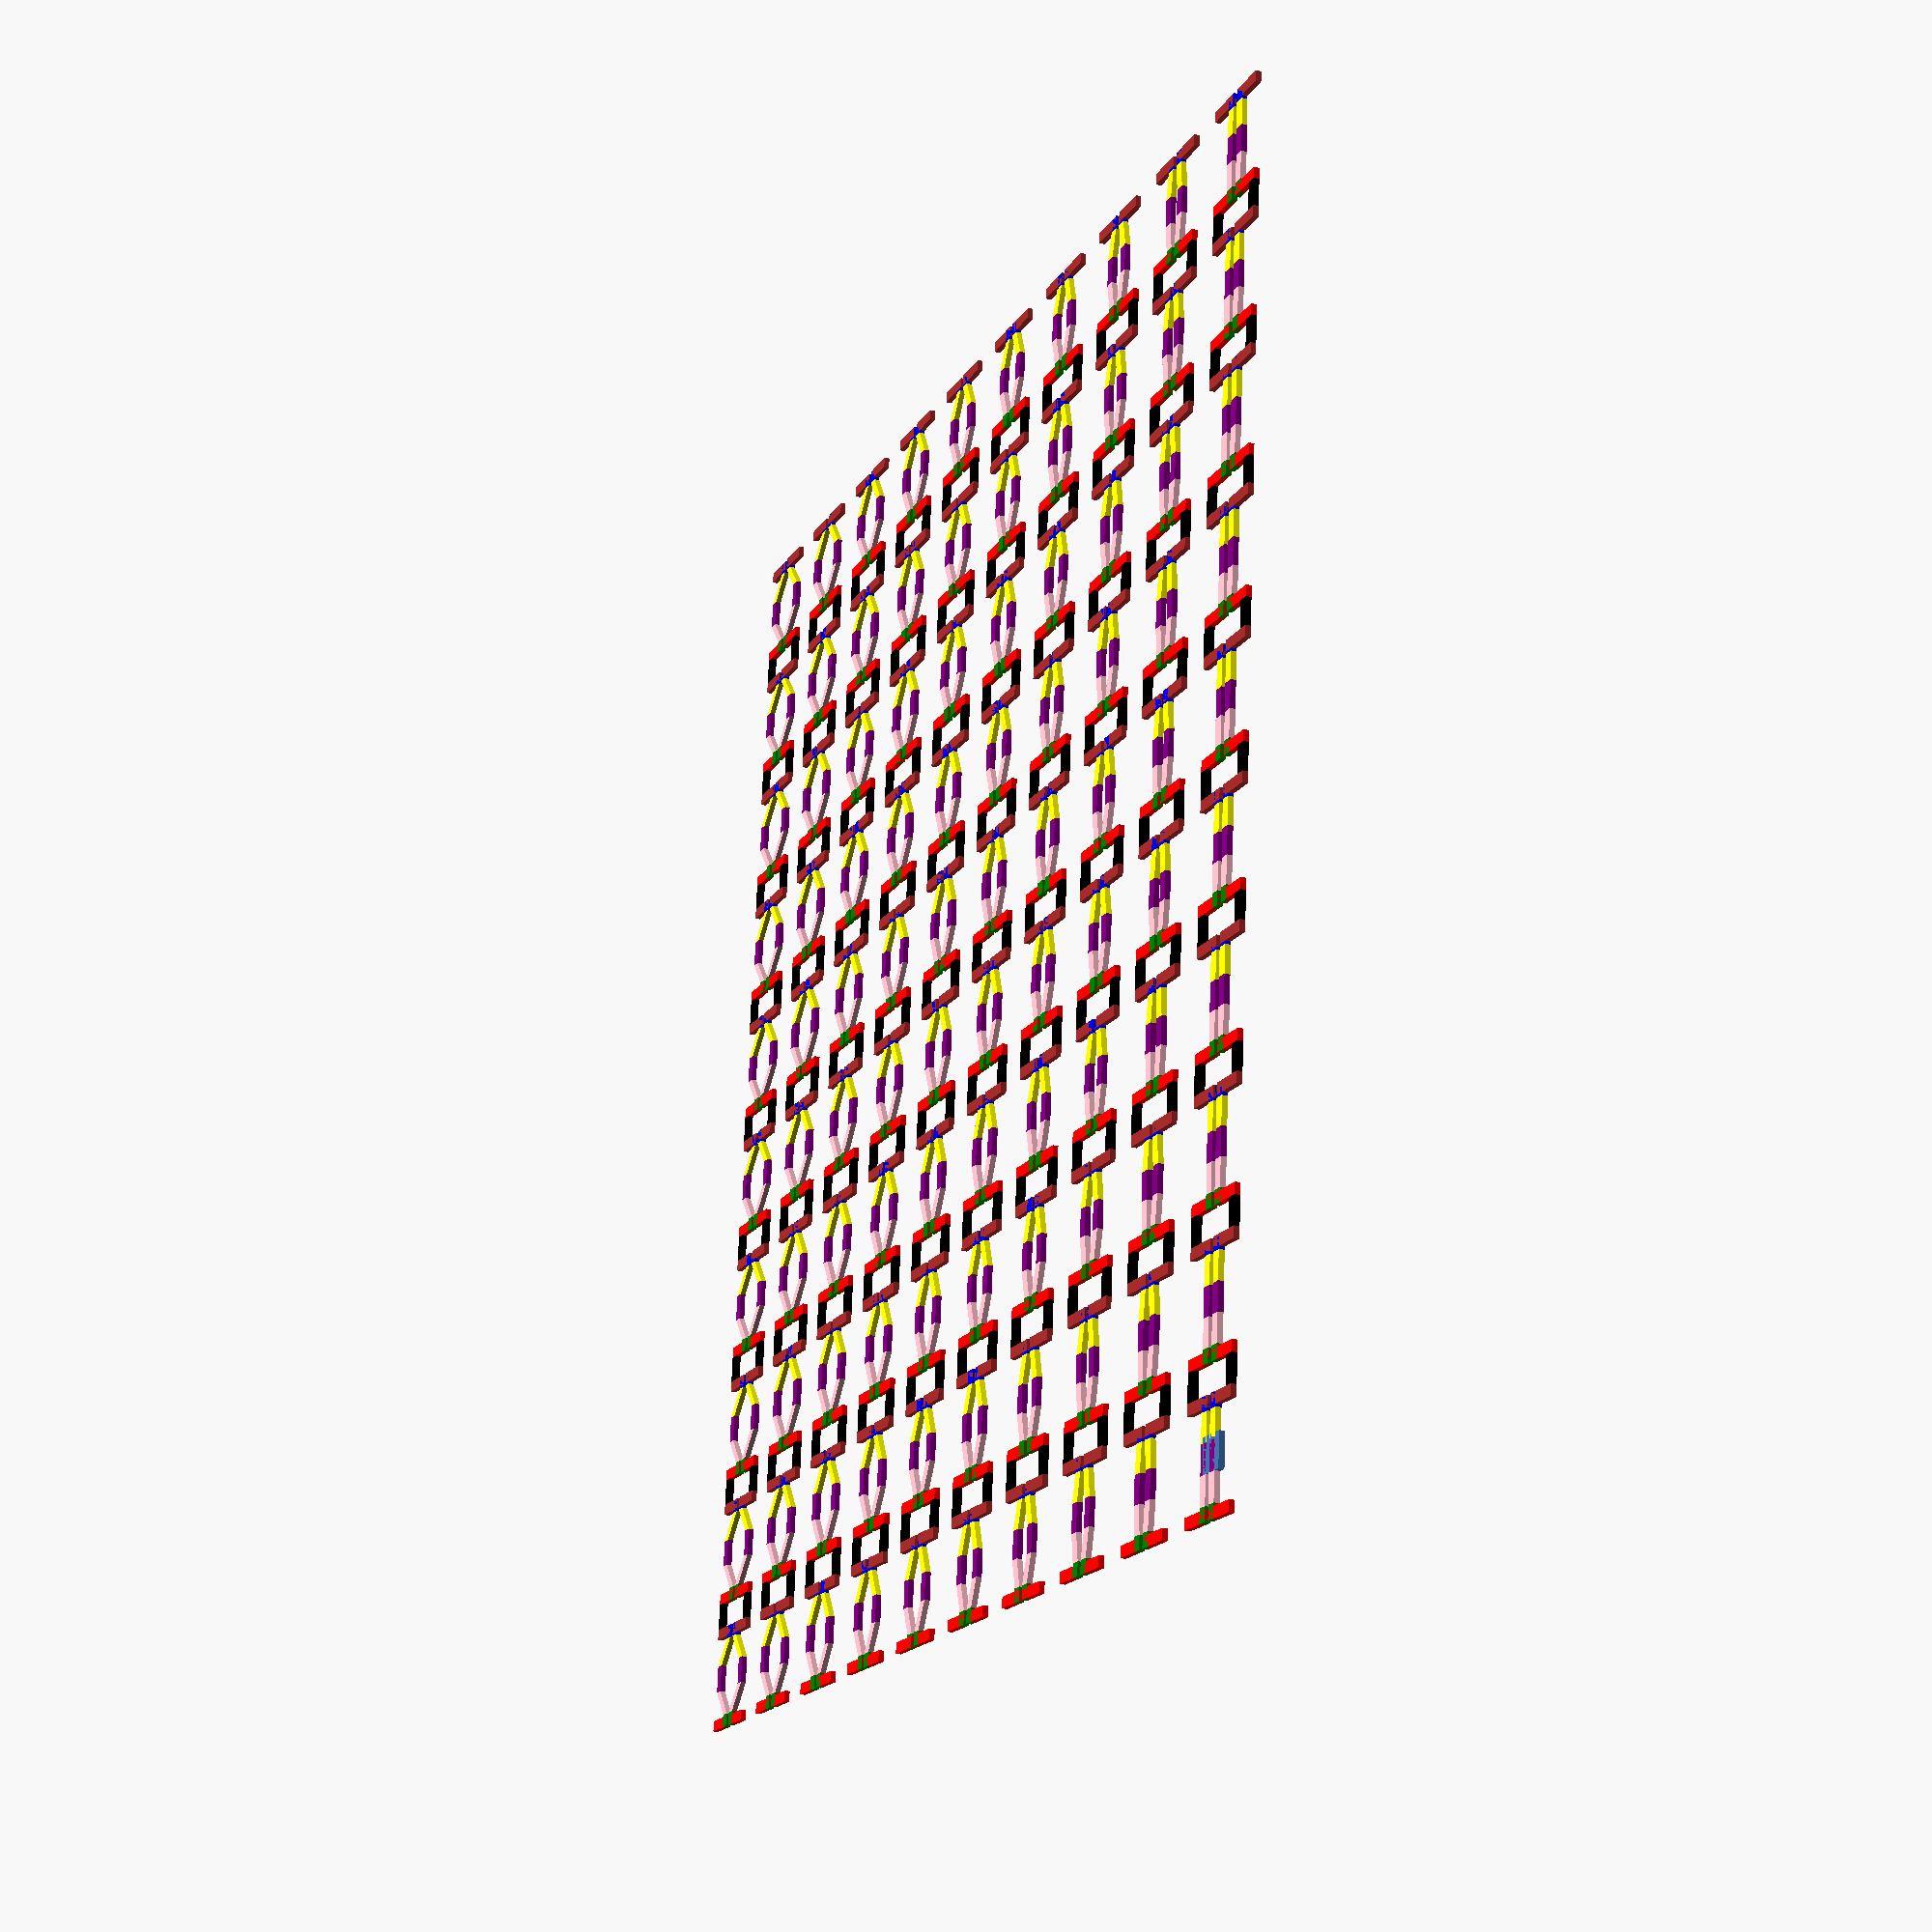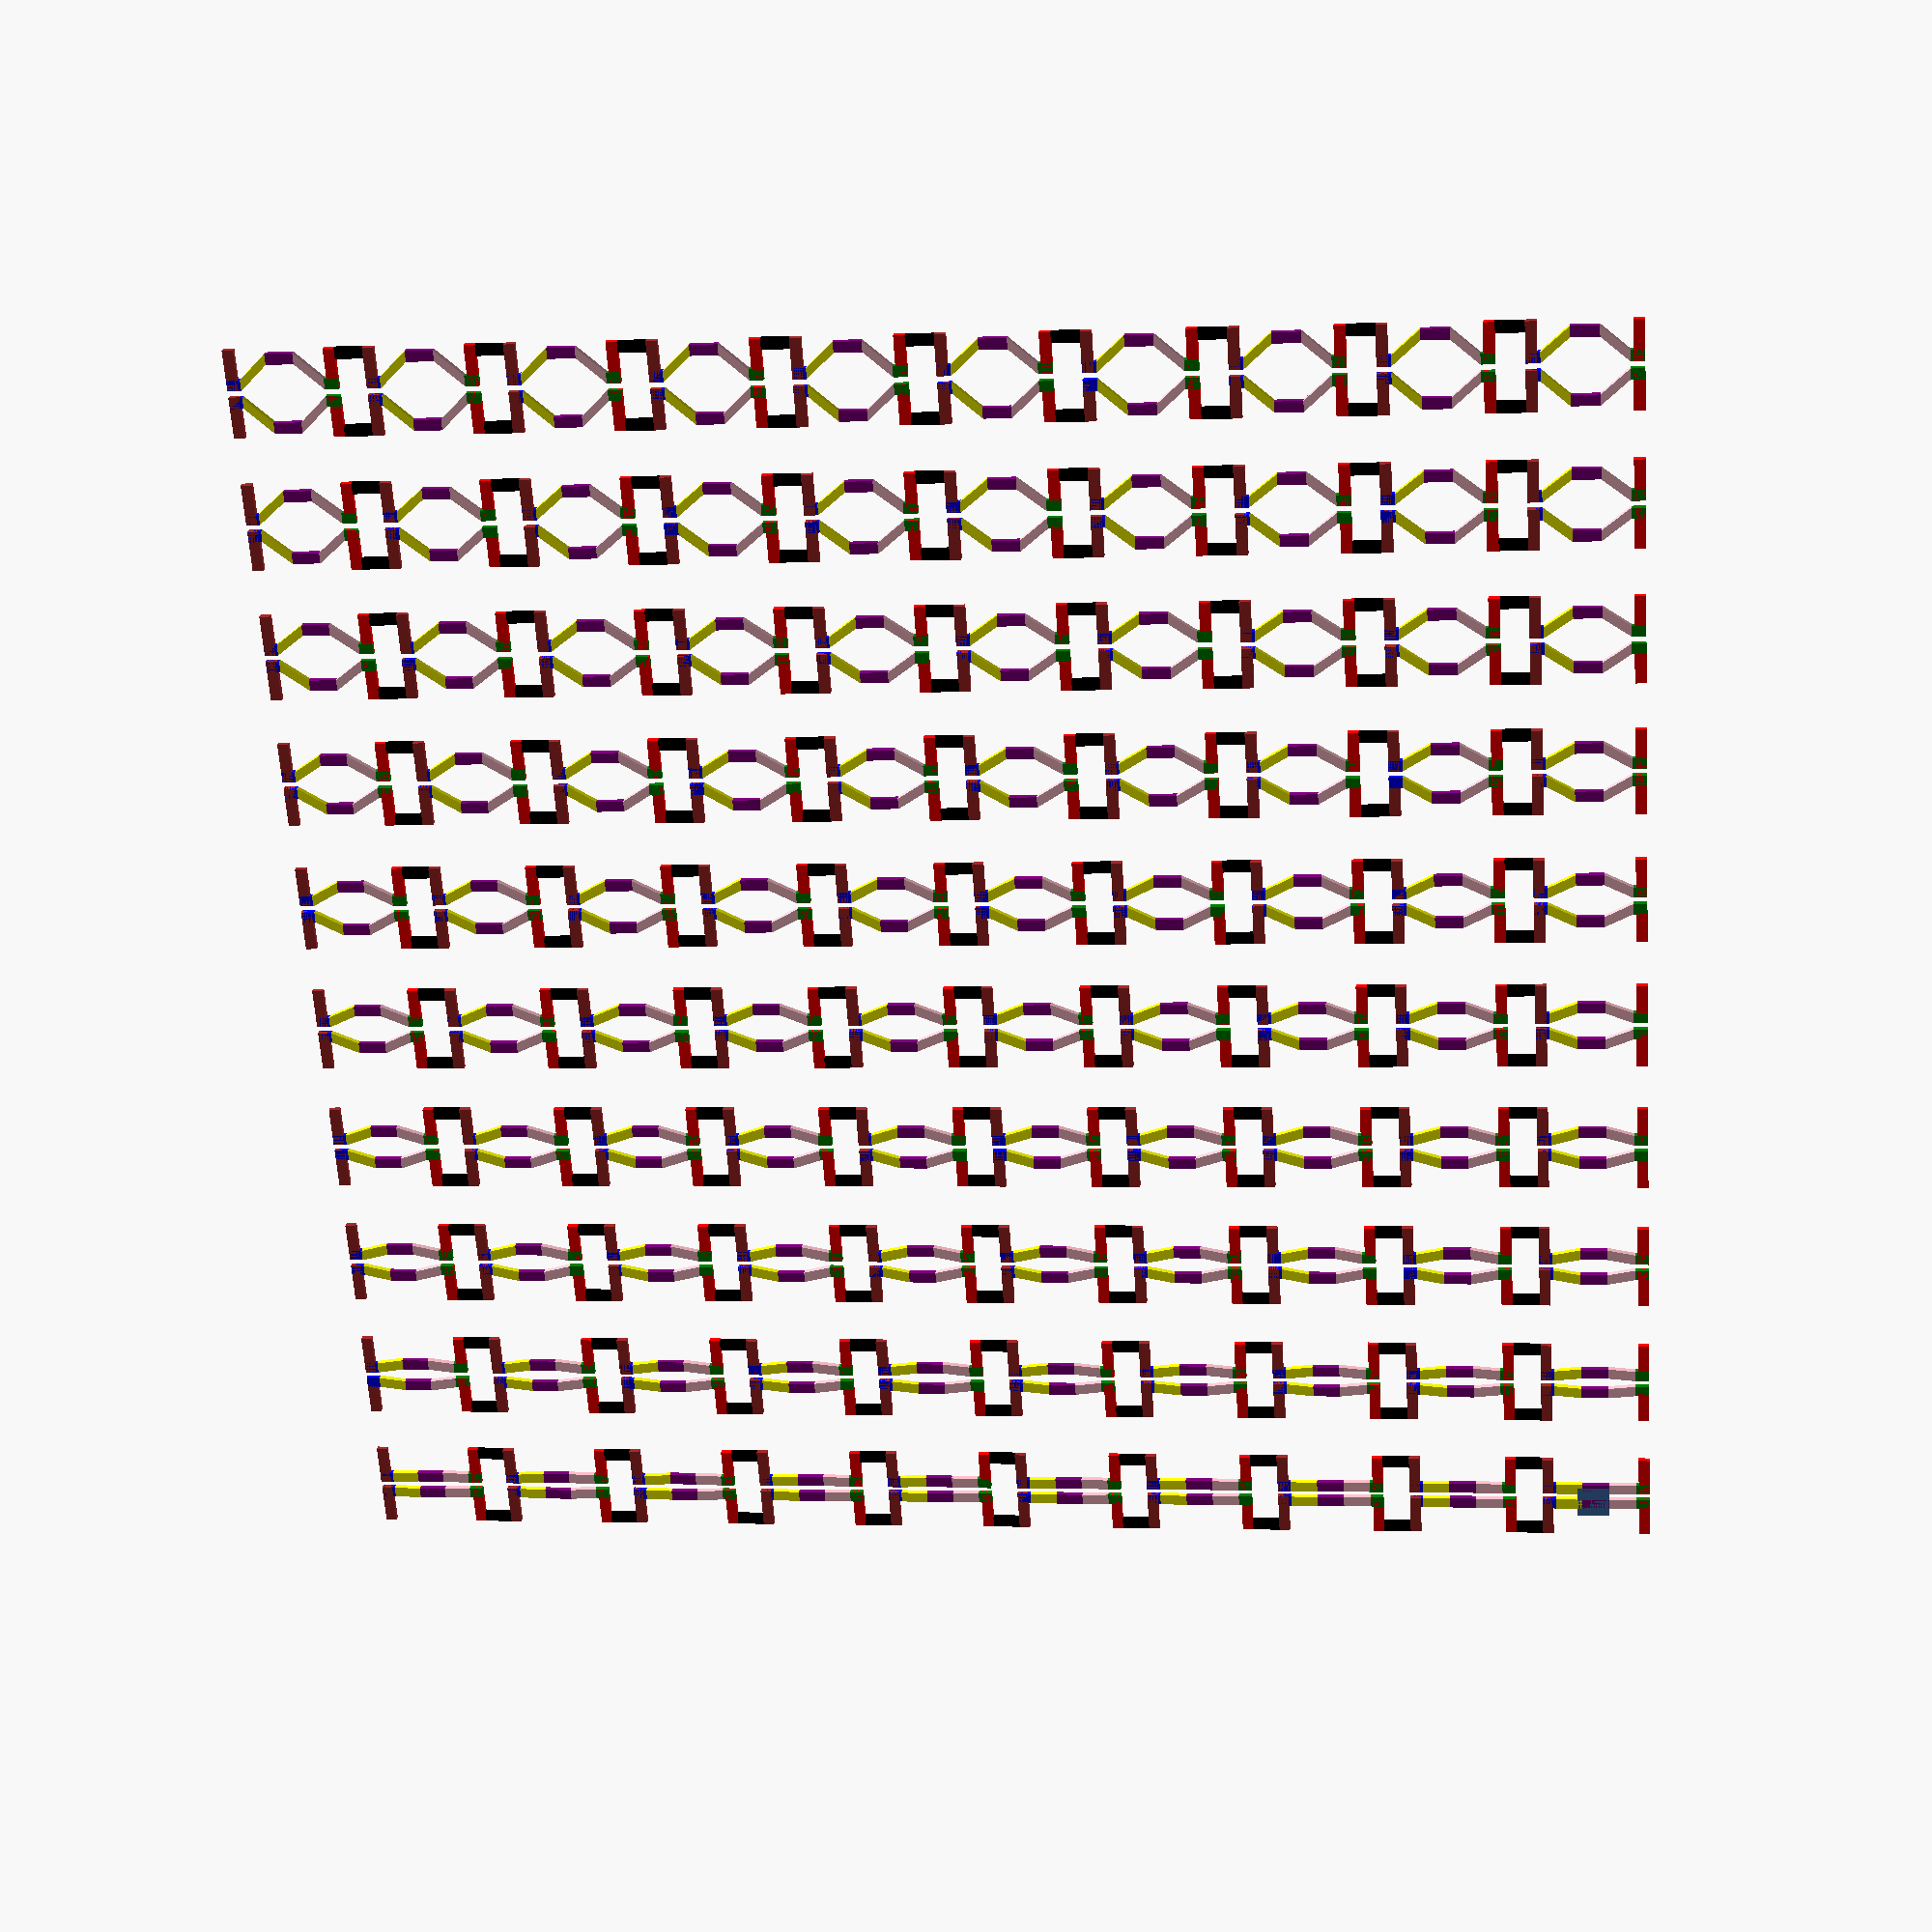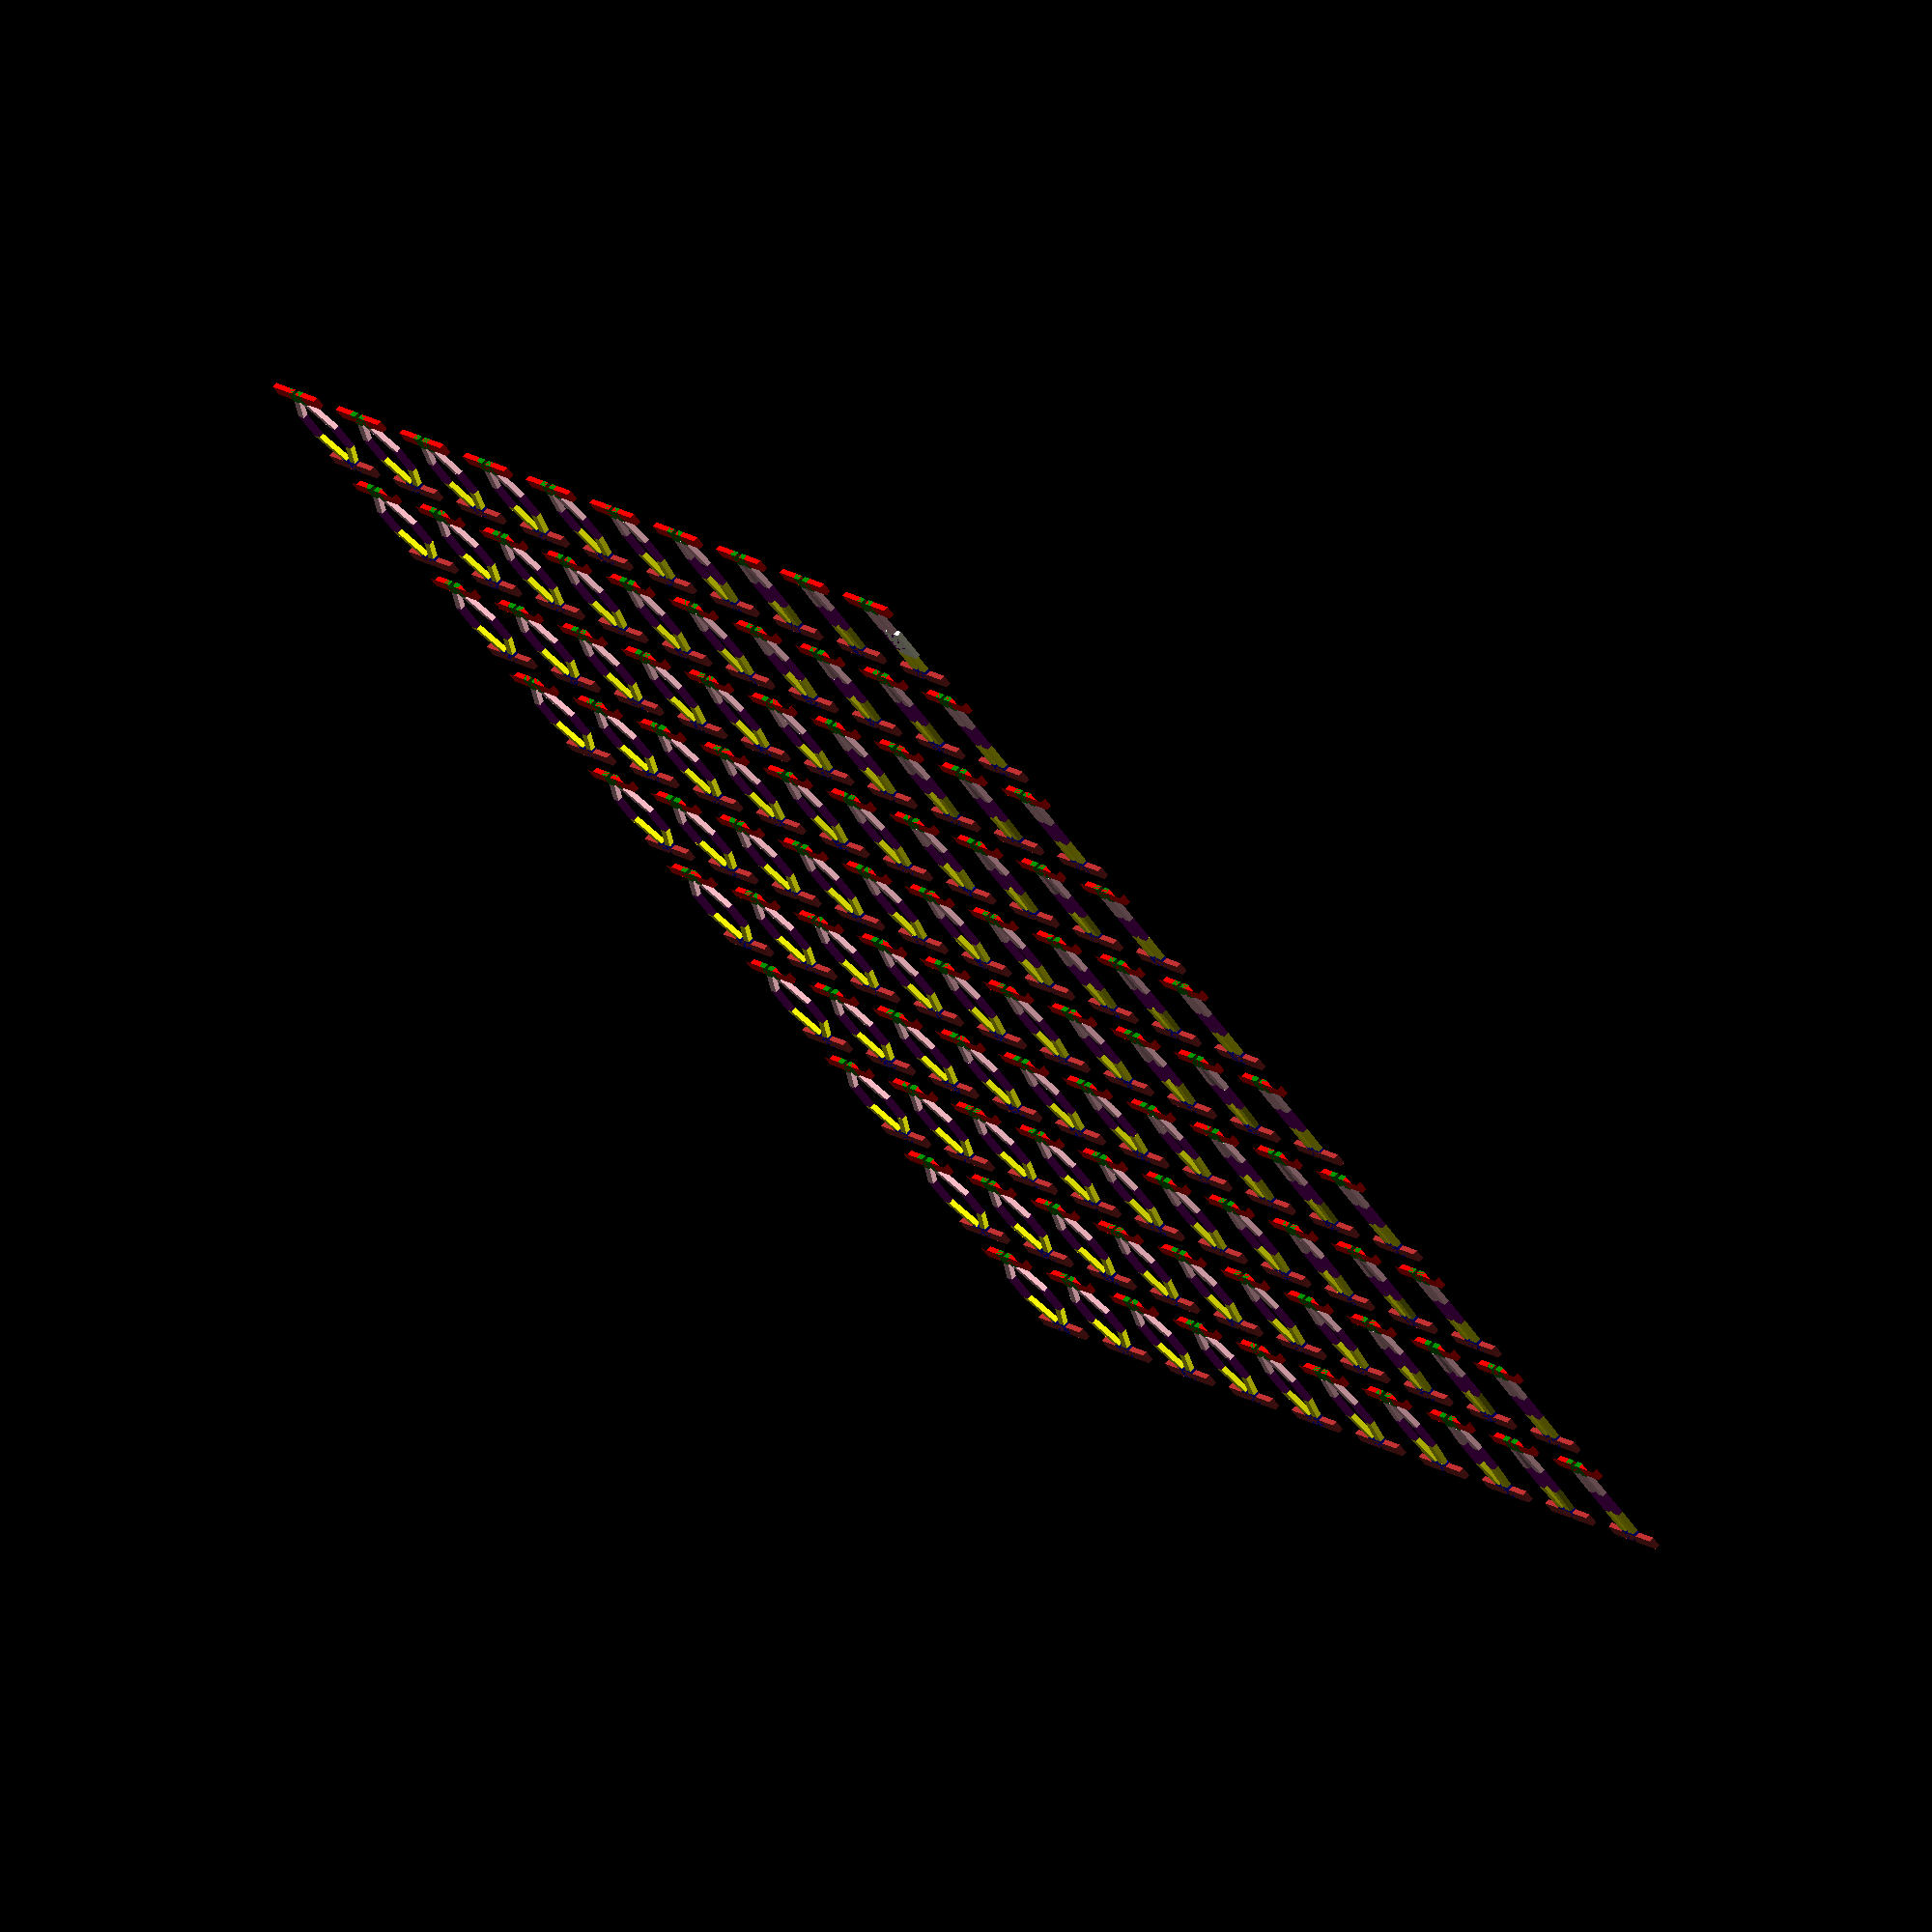
<openscad>
// Calibrate X axis
// Set backlash compensation to 0 in your software while sampling an axis.
// Each step up increases backlash offset with 0.01
// Each step right increases backlash offset with 0.10
// locate the figure with the smallest offset value and add backlash offset to it. This calculated value is your backlash offset to be entered in the printer sotware.
// E.g. if the correct figure is number 7 to the right and number 4 from the bottom and backlashstartvalue is 0.7:
// 0.7 + 0.03 + 0.5 = 1.23
// To make files for  calibrating the Y axis turn the print 90 degrees in the slicer.

/* [Size and start point] */
//Number of strips to print.
Rows = 10; //[1:1:20]
//What is the starting point? Make sure that the end-value is no more than 1.99 (Rows/10+Backlashstartvalue <= 2) because the "reset-loops" are only 2 mm
Backlashstartvalue = 0.00; // [0.0:0.1:1.9]
/* [Print thickness and height] */
//Suggestion: Wallheight = Nozzle diameter.
wallheight = 0.4; //[0.2:0.05:0.8]

//Suggestion: Wallthickness = 2 or 2.5 times the Wallheight. Those are values that work for me. Your mileage may vary a lot. Your slicer of course needs to be set acordingly so the print is made in a single layer. Fatter lines stick better to the plate but thinner lines are easier to interpret.
wallthickness = 0.8; //[0.2:0.05:1.6]

rowspacing = 1;

mirror_spacing = 3.5; // spacing between the mirrored patterns

//Each sample right handed
module unit_r(sx, sy, bl)
{
color("red")
    translate([(sx+0), (sy+0), 0])
        cube([3, wallthickness, wallheight], center=false);
    
color("green")
    translate([(sx+3-wallthickness), (sy+0), 0])
        cube([wallthickness, 1, wallheight], center=false);

color("pink")    
   linear_extrude(height = wallheight, center = false, convexity = 10, twist = 0)
    polygon(points=[[sx+3-wallthickness,sy+1],[sx+3-wallthickness+wallthickness,sy++1],[sx+3-wallthickness-bl+wallthickness,sy+3],[sx+3-wallthickness-bl,sy+3]]);
    
color("purple")
    translate([(sx+3-wallthickness-bl), (sy+3), 0])
        cube([wallthickness, 2, wallheight], center=false);    

color("yellow")
    linear_extrude(height = wallheight, center = false, convexity = 10, twist = 0)
   polygon(points=[[sx+3-wallthickness-bl,sy+5],[sx+3-wallthickness-bl+wallthickness,sy+5],[sx+3-wallthickness+wallthickness,sy+7],[sx+3-wallthickness,sy+7]]);
    
color("blue")
    translate([(sx+3-wallthickness+0), (sy+7), 0])
            cube([wallthickness, 1, wallheight], center=false);
        
color("brown")
    translate([(sx+0), (sy+8-wallthickness), 0])
        cube([3, wallthickness, wallheight], center=false);
        
//Connect each sample
    if (sy>0)
     {
color("black")
    translate([(sx), (sy-2), 0])
        cube([wallthickness, 2, wallheight], center=false);
     }
}

module unit_l(sx, sy, bl)
{
    sx = sx+mirror_spacing; 
    
color("red")
    translate([(sx+0), (sy+0), 0])
        cube([3, wallthickness, wallheight], center=false);
    
color("green")
    translate([(sx+0), (sy+0), 0])
        cube([wallthickness, 1, wallheight], center=false);

color("pink")    
   linear_extrude(height = wallheight, center = false, convexity = 10, twist = 0)
    polygon(points=[[sx,sy+1],[sx+wallthickness,sy++1],[sx+bl+wallthickness,sy+3],[sx+bl,sy+3]]);
    
color("purple")
    translate([(sx+bl), (sy+3), 0])
        cube([wallthickness, 2, wallheight], center=false);    

color("yellow")
    linear_extrude(height = wallheight, center = false, convexity = 10, twist = 0)
   polygon(points=[[sx+bl,sy+5],[sx+bl+wallthickness,sy+5],[sx+wallthickness,sy+7],[sx,sy+7]]);
    
color("blue")
    translate([(sx+0), (sy+7), 0])
            cube([wallthickness, 1, wallheight], center=false);
        
color("brown")
    translate([(sx+0), (sy+8-wallthickness), 0])
        cube([3, wallthickness, wallheight], center=false);
        
//Connect each sample
    if (sy>0)
     {
color("black")
    translate([(sx+3-wallthickness), (sy-2), 0])
        cube([wallthickness, 2, wallheight], center=false);
     }
}


//draw y strips right handed --> how to invert??
translate([-48, -49, 0]) {
for (soffsy=[0:20:(Rows*20-10)])
{
    //draw 10 samples
   for (soffsx=[0:10:90])
    {
        
        sbl = (Backlashstartvalue + soffsy/100+ soffsx/1000);

        echo("Backlash is  ", sbl);
        
      unit_r(soffsy/2, soffsx, sbl  );    
    }
}


//draw y strips left handed
for (soffsy=[0:20:(Rows*20-10)])
{
    //draw 10 samples
   for (soffsx=[0:10:90])
    {
        
        sbl = (Backlashstartvalue + soffsy/100+ soffsx/1000);

        echo("Backlash is  ", sbl);
        
      unit_l(soffsy/2, soffsx, sbl  );    
    }
}


// The blob that marks zero
//color("black")
    translate([1.6, 3, 0])
        cube([(3*wallthickness), (3*wallthickness), wallheight], center=false);
}

</openscad>
<views>
elev=203.3 azim=174.5 roll=291.8 proj=p view=wireframe
elev=153.0 azim=86.2 roll=173.1 proj=p view=wireframe
elev=107.7 azim=308.8 roll=137.2 proj=o view=wireframe
</views>
